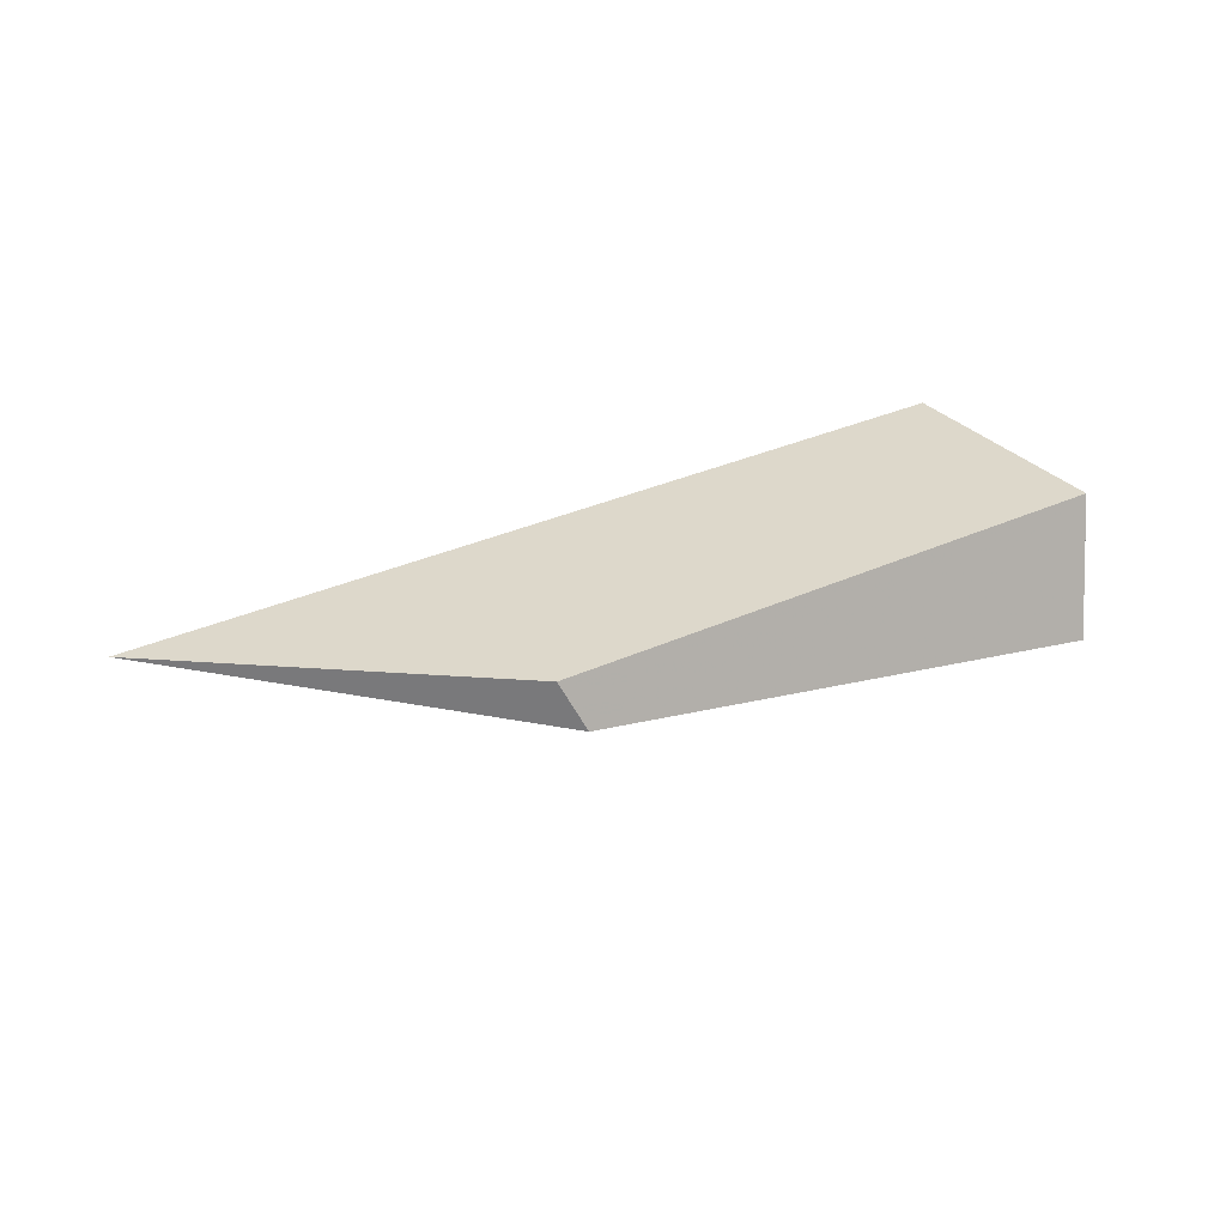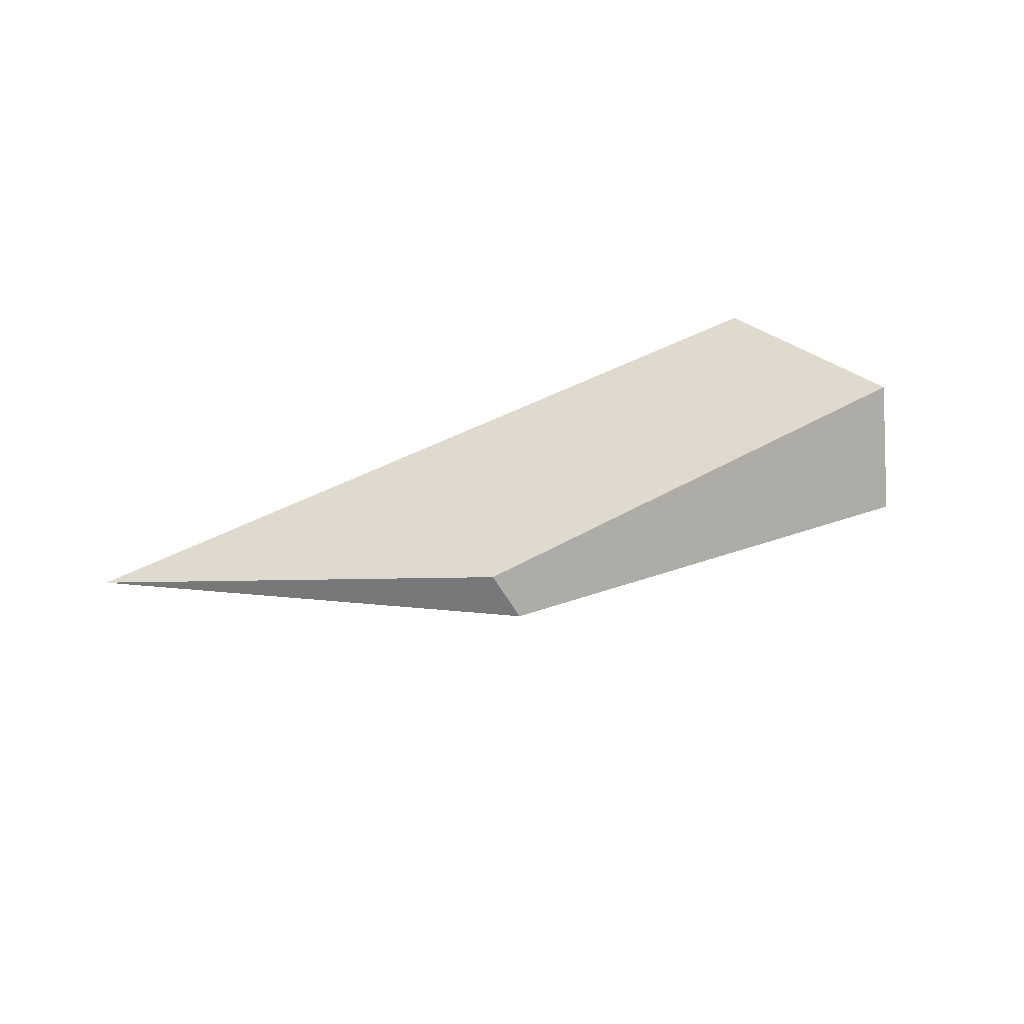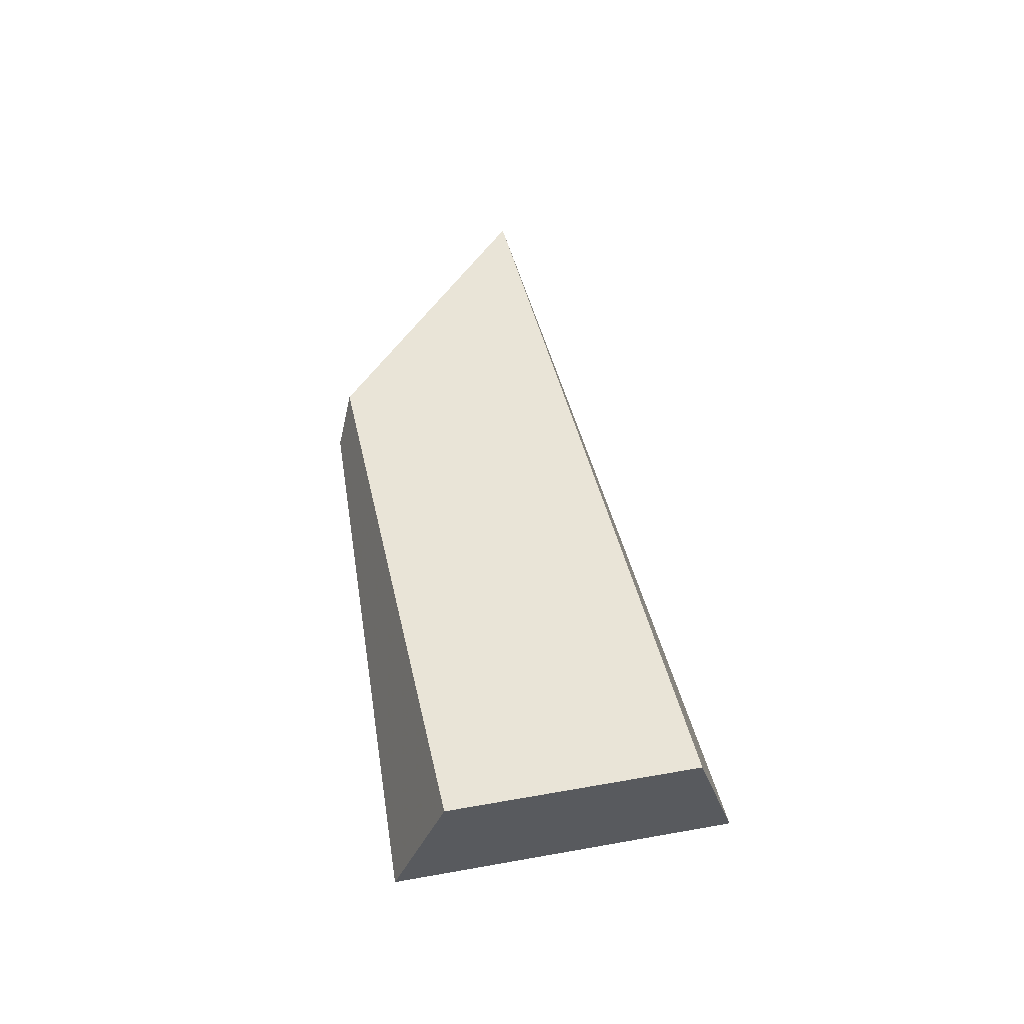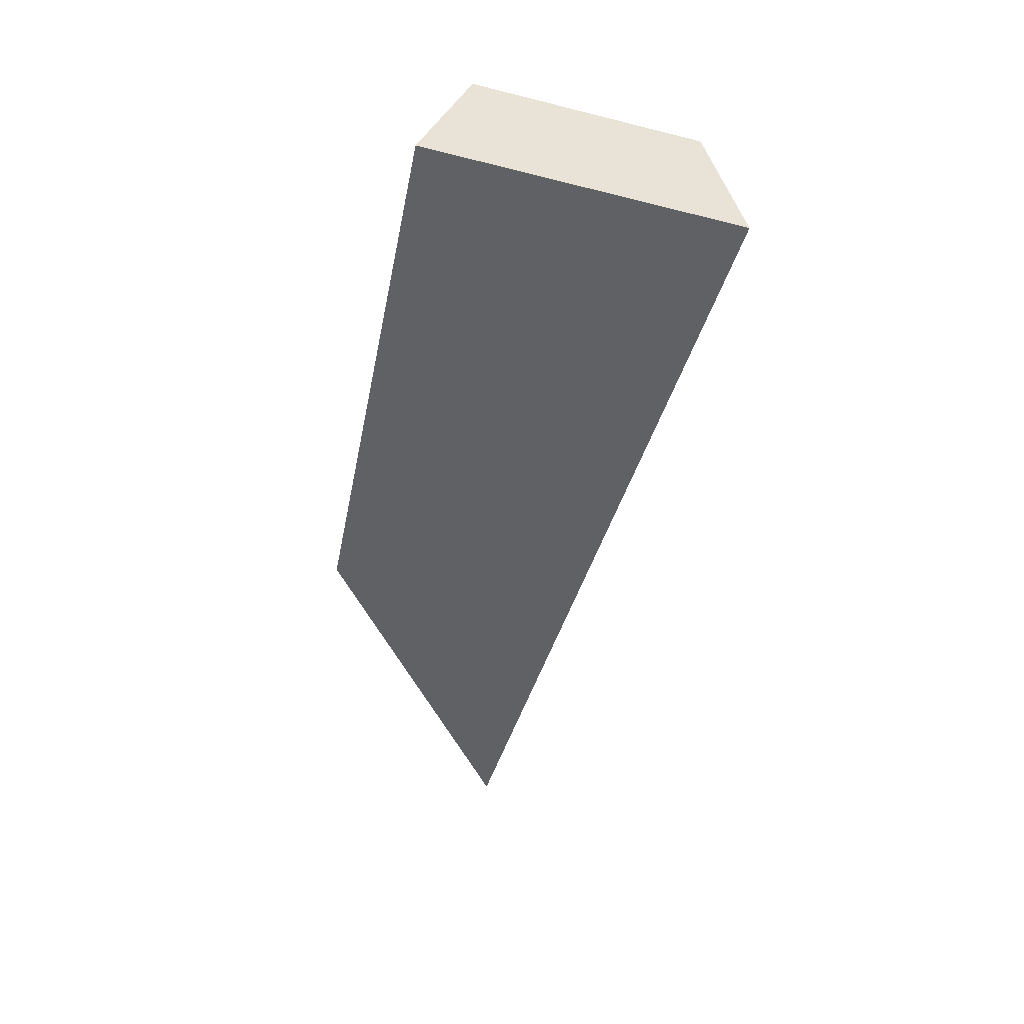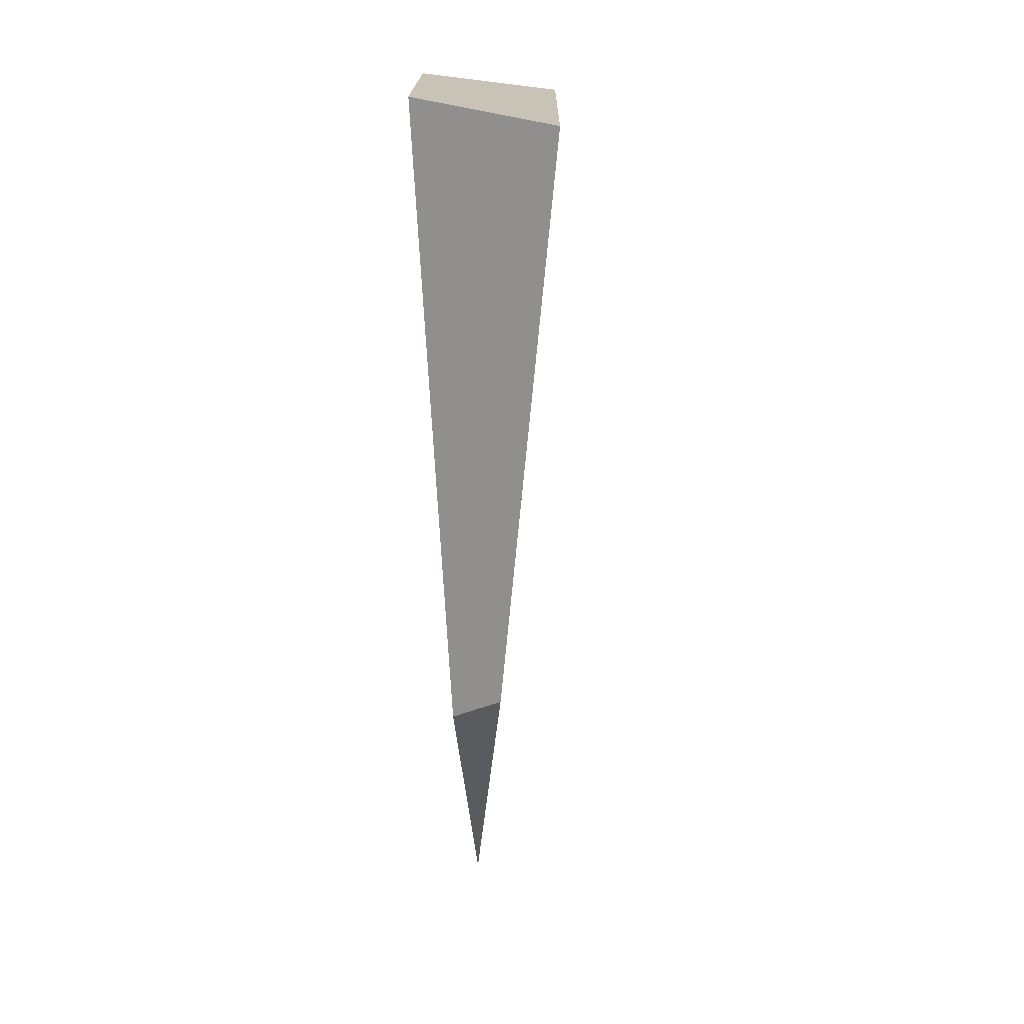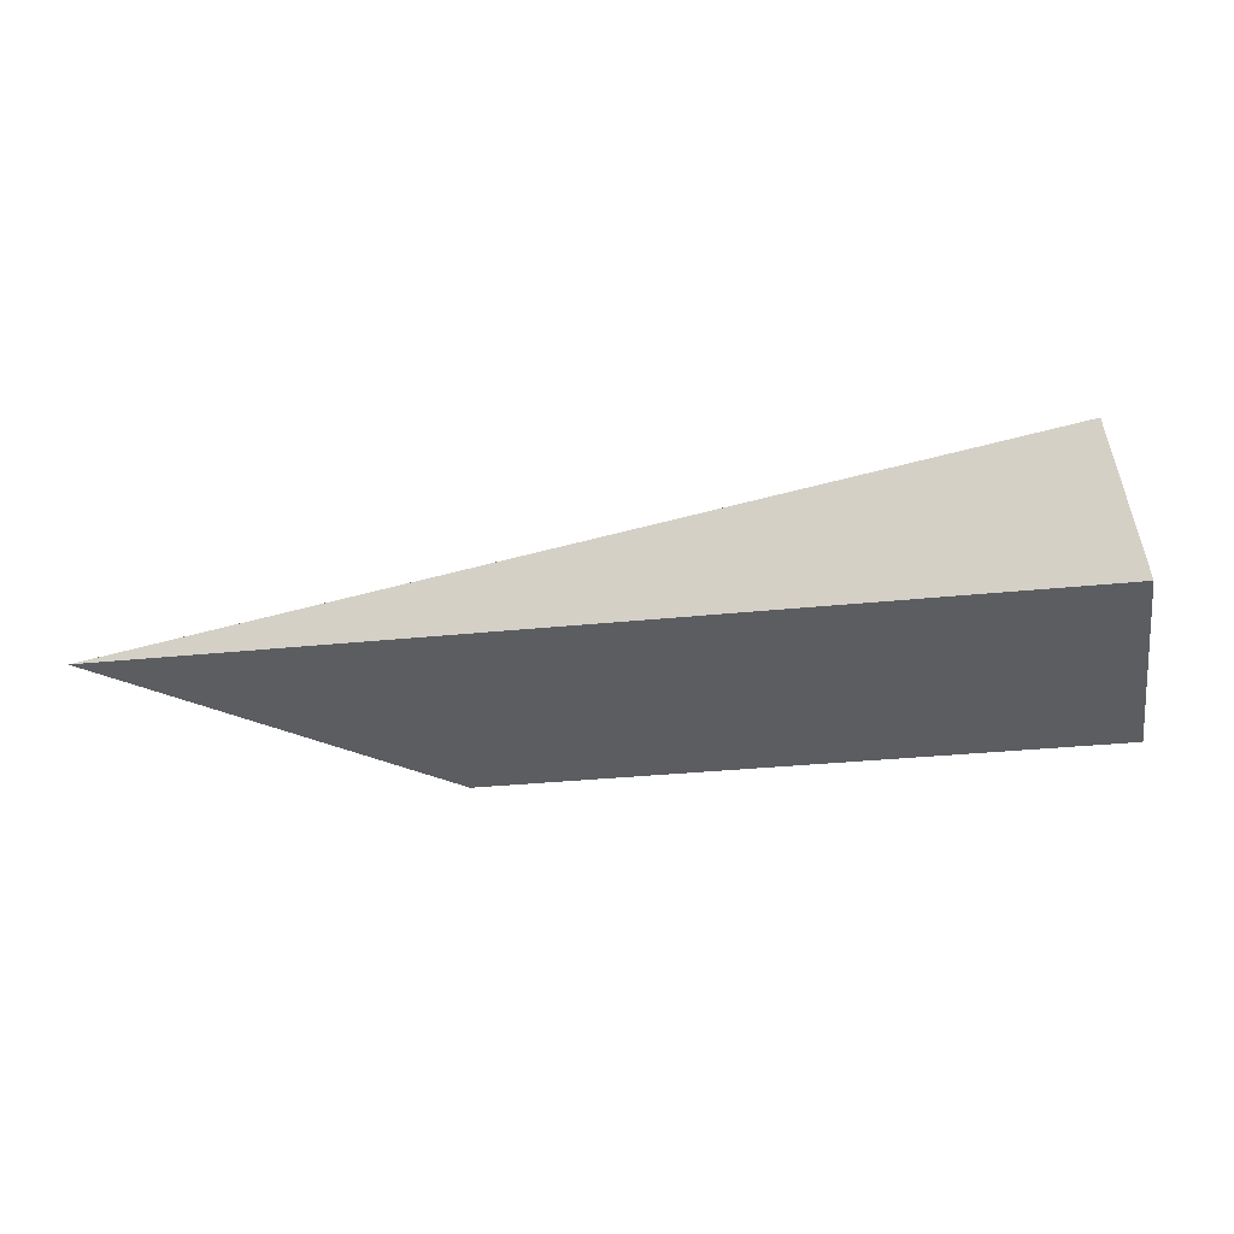
<metadata>
{"format":"obj","ext":"obj","renderer":"f3d","projection":"perspective","resolution":1024,"background":"white","views":[{"elev":31.3,"azim":-24.6,"up":"+Z"},{"elev":32.7,"azim":-31.8,"up":"+Z"},{"elev":42.9,"azim":86.7,"up":"+Z"},{"elev":-57.7,"azim":84.1,"up":"+Z"},{"elev":-63.3,"azim":93.2,"up":"+Y"},{"elev":54.6,"azim":0.7,"up":"+Y"}]}
</metadata>
<code>
v 1.517e+04 1136 4298
v 1.491e+04 1096 4297
v 1.501e+04 1040 4297
v 1.518e+04 1067 4298
v 1.517e+04 1136 4298
v 1.518e+04 1067 4298
v 1.517e+04 1052 4259
v 1.516e+04 1148 4259
v 1.517e+04 1052 4259
v 1.501e+04 1036 4283
v 1.491e+04 1096 4297
v 1.516e+04 1148 4259
v 1.516e+04 1148 4259
v 1.491e+04 1096 4297
v 1.517e+04 1136 4298
v 1.518e+04 1067 4298
v 1.501e+04 1040 4297
v 1.501e+04 1036 4283
v 1.517e+04 1052 4259
v 1.491e+04 1096 4297
v 1.501e+04 1036 4283
v 1.501e+04 1040 4297
g g616981_1
f 3 1 2
f 1 3 4
f 6 8 5
f 8 6 7
f 10 11 12
f 12 9 10
f 15 13 14
f 19 16 18
f 17 18 16
f 22 20 21

</code>
